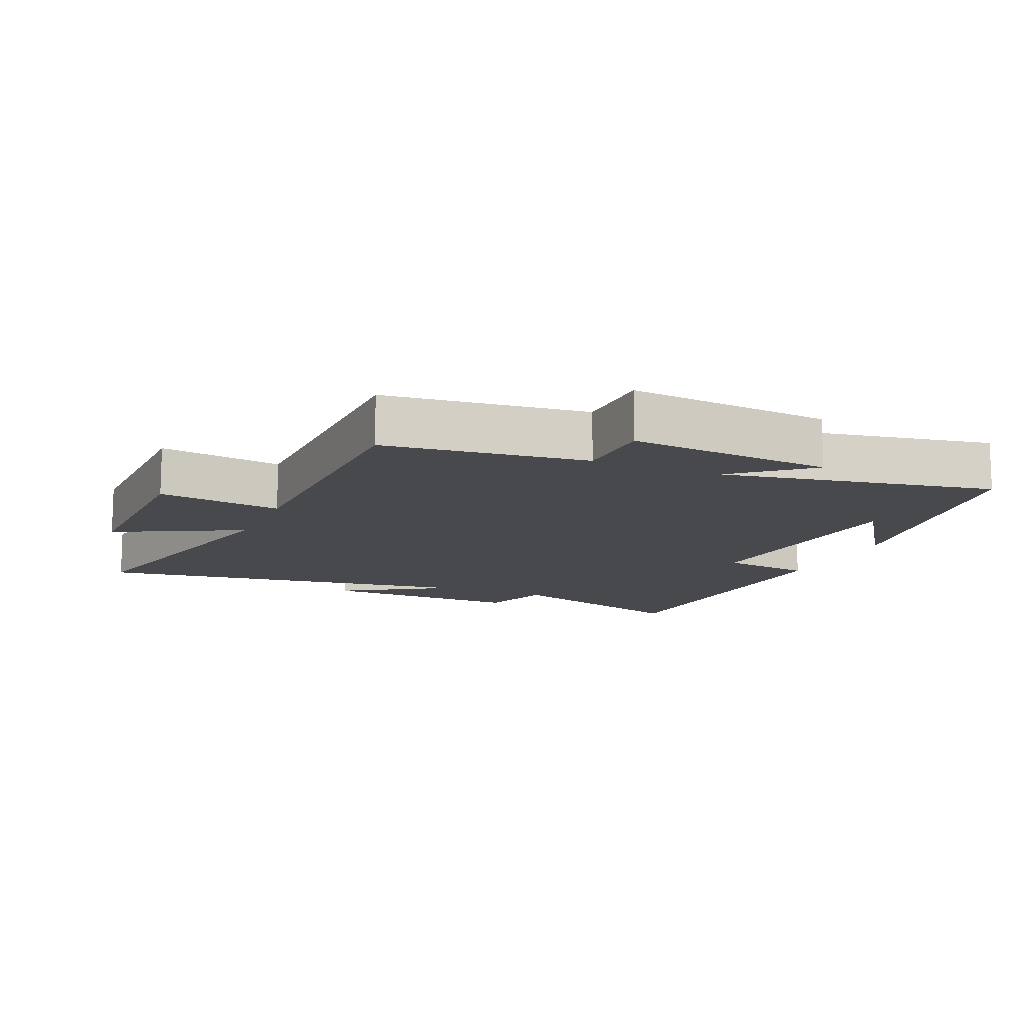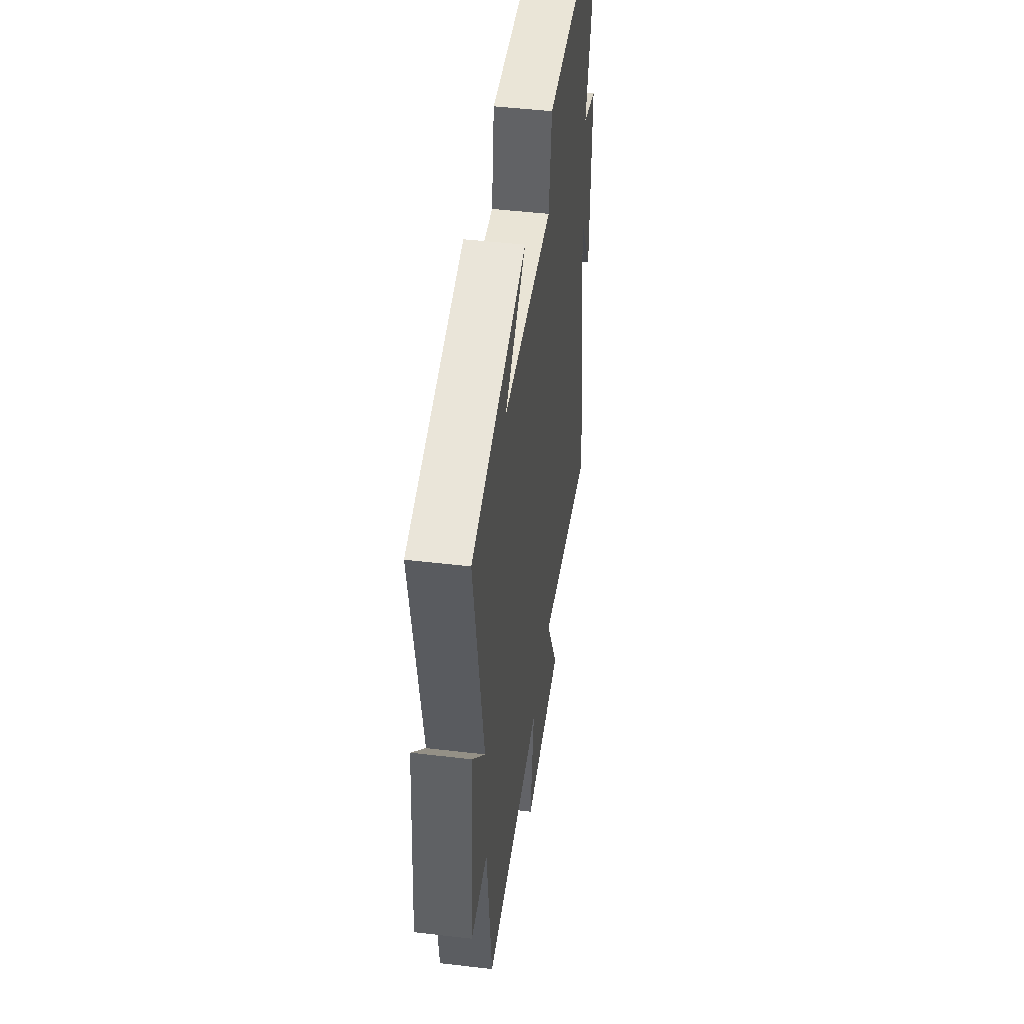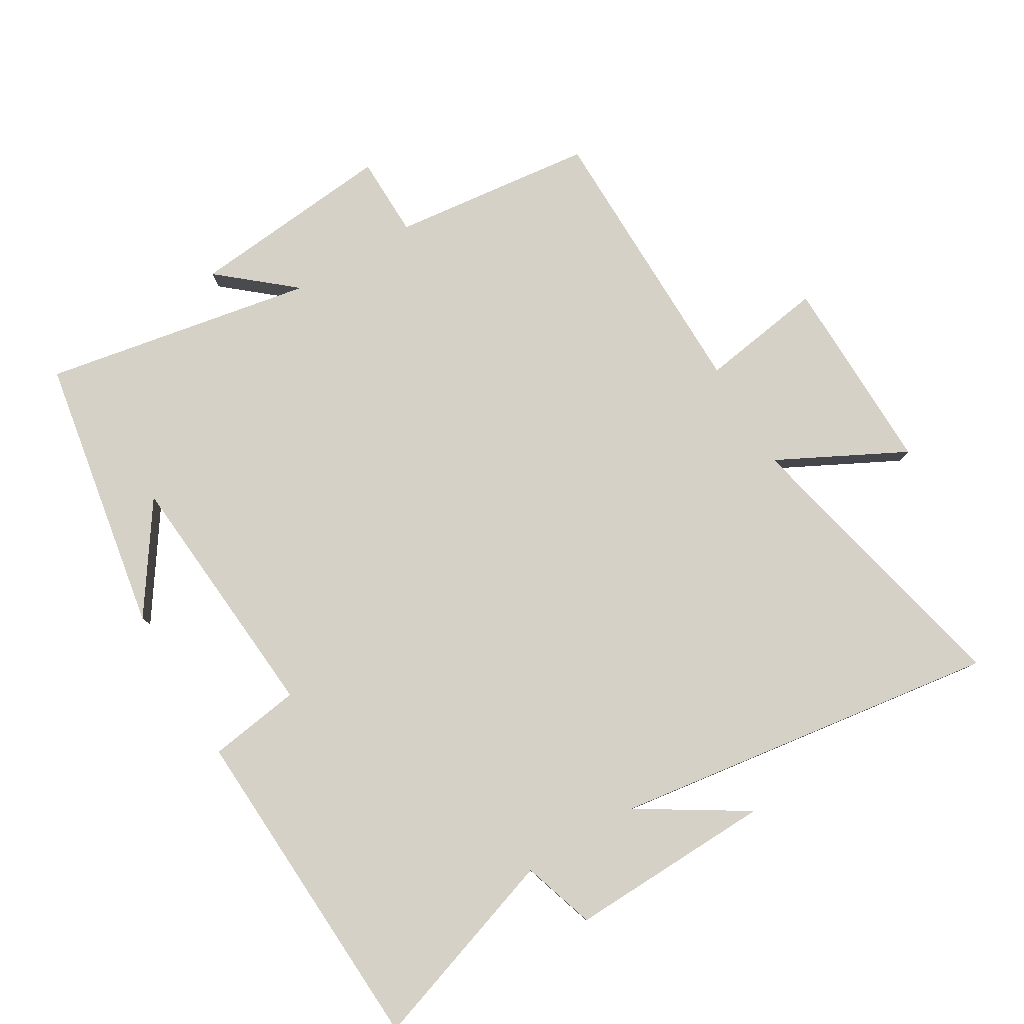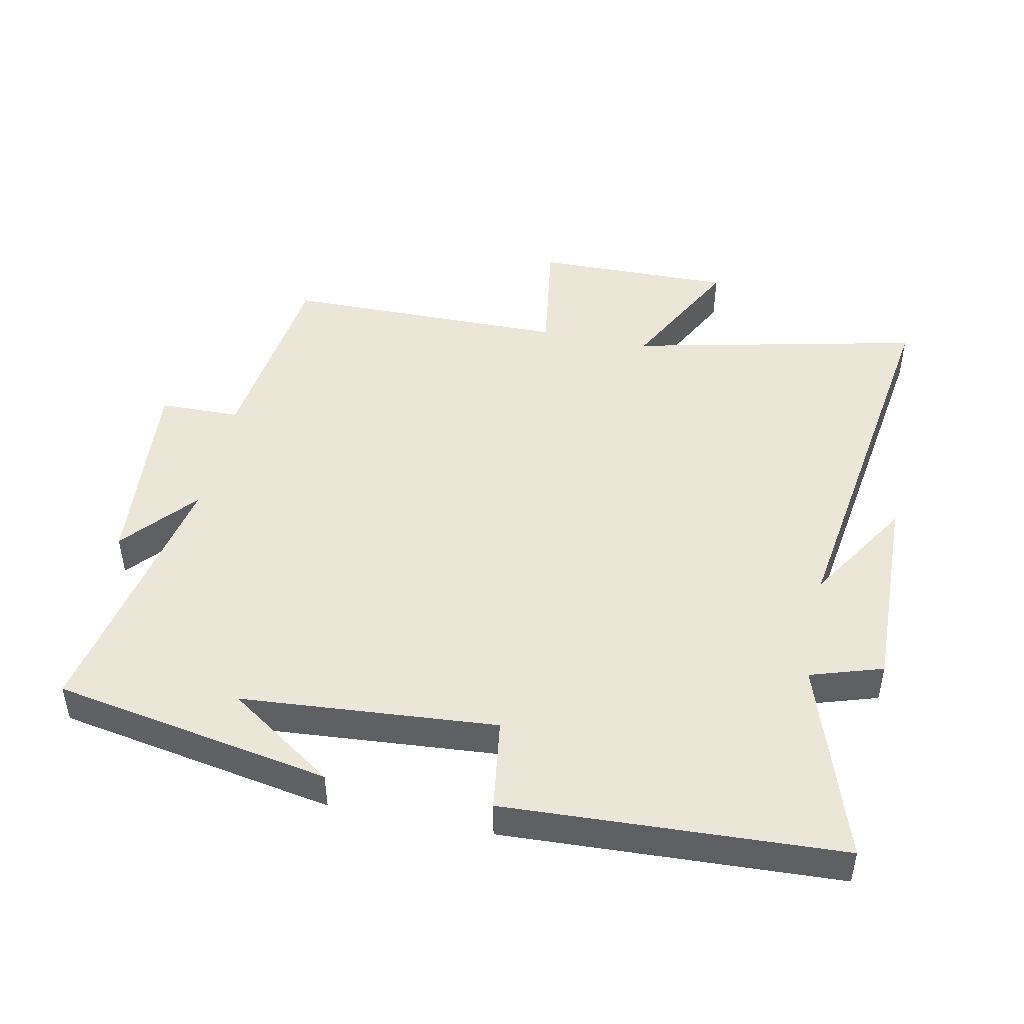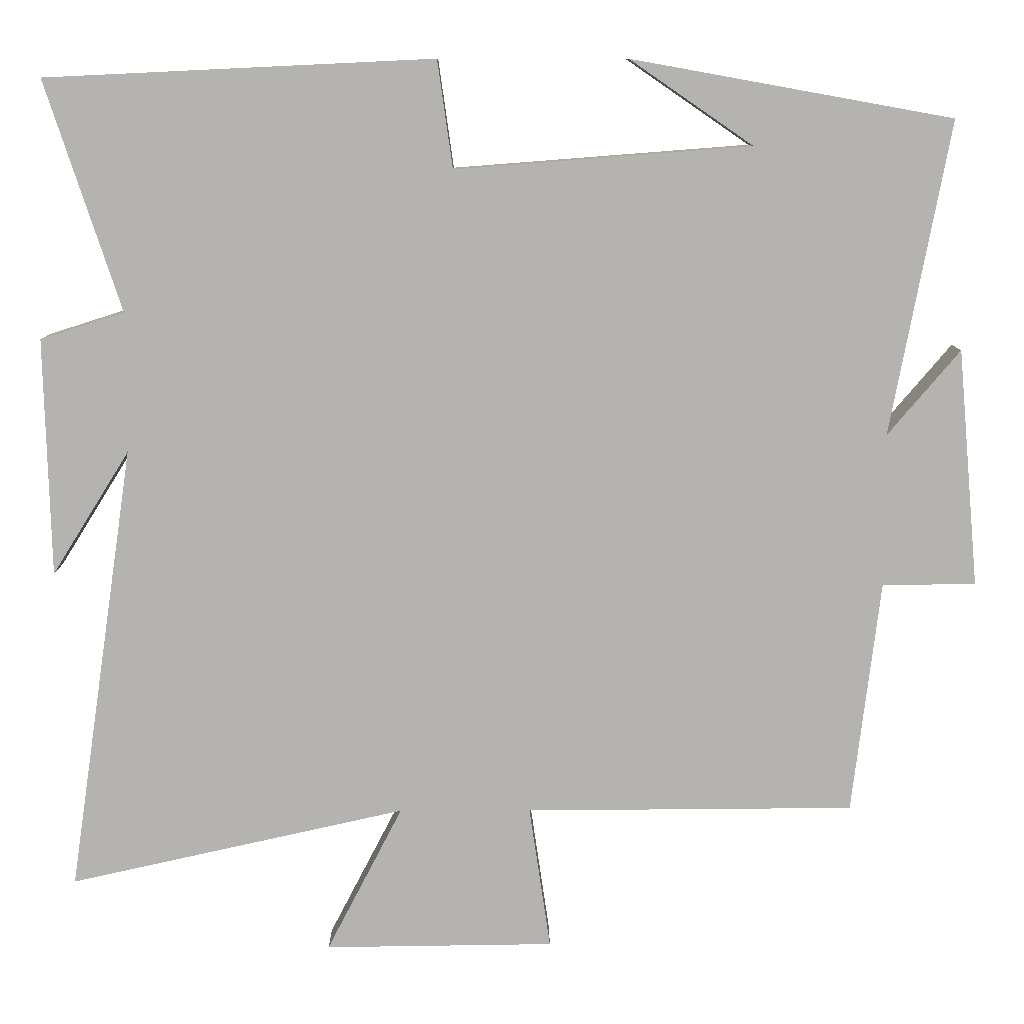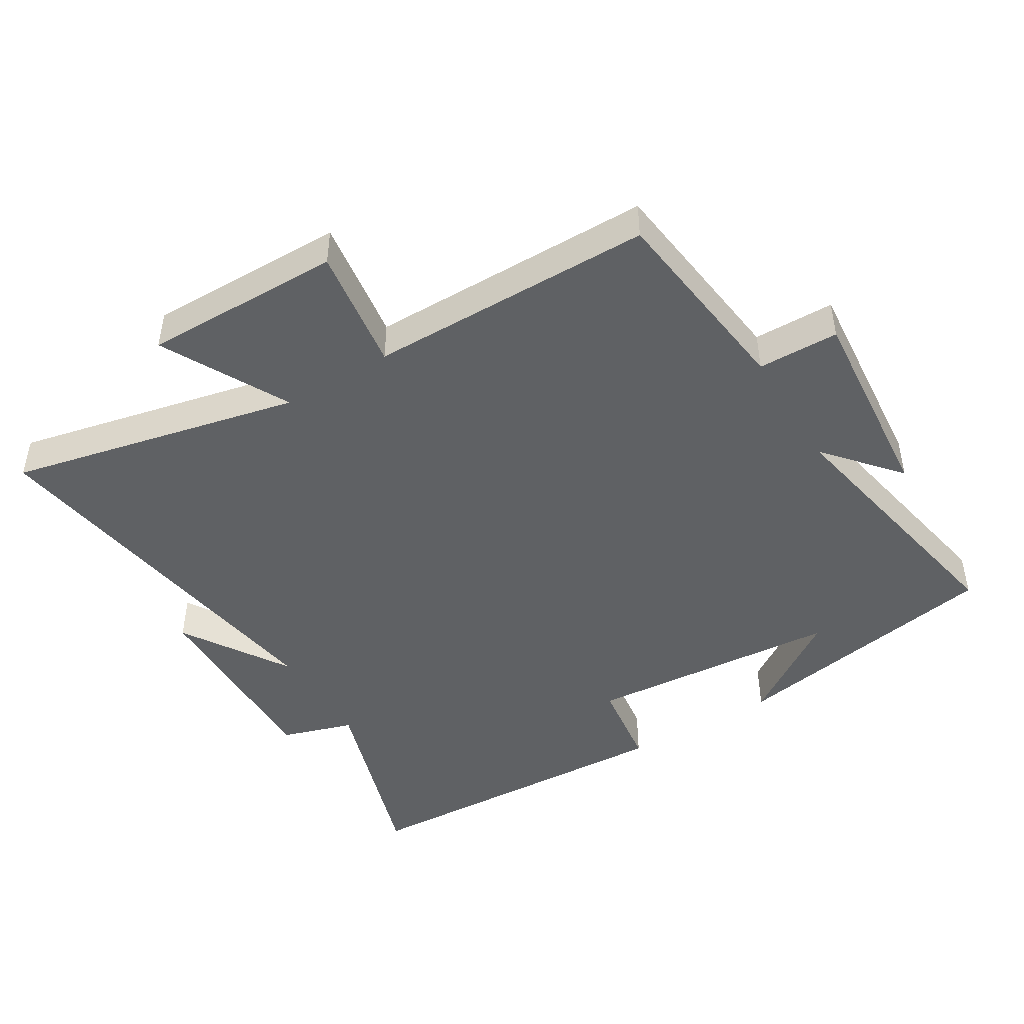
<metadata>
{"format":"obj","ext":"obj","renderer":"f3d","projection":"perspective","resolution":1024,"background":"white","views":[{"elev":-12.4,"azim":-113.6,"up":"+Y"},{"elev":46.5,"azim":-82.3,"up":"+Z"},{"elev":79.7,"azim":59.0,"up":"+Y"},{"elev":46.5,"azim":11.7,"up":"+Y"},{"elev":9.8,"azim":179.7,"up":"+Z"},{"elev":-45.9,"azim":-148.6,"up":"+Y"}]}
</metadata>
<code>
v -0.578 0.07 0.424
v -0.156 0.07 0.5
v -0.318 0.07 0.389
v 0.07 0.07 0.359
v 0.09 0.07 0.5
v 0.599 0.07 0.476
v 0.5 0.07 0.174
v 0.61 0.07 0.139
v 0.602 0.07 -0.173
v 0.5 0.07 -0.01
v 0.587 0.07 -0.599
v 0.144 0.07 -0.5
v 0.244 0.07 -0.693
v -0.058 0.07 -0.689
v -0.03 0.07 -0.5
v -0.463 0.07 -0.497
v -0.5 0.07 -0.19
v -0.623 0.07 -0.188
v -0.595 0.07 0.124
v -0.5 0.07 0.012
v -0.578 0 0.424
v -0.156 0 0.5
v -0.318 0 0.389
v 0.07 0 0.359
v 0.09 0 0.5
v 0.599 0 0.476
v 0.5 0 0.174
v 0.61 0 0.139
v 0.602 0 -0.173
v 0.5 0 -0.01
v 0.587 0 -0.599
v 0.144 0 -0.5
v 0.244 0 -0.693
v -0.058 0 -0.689
v -0.03 0 -0.5
v -0.463 0 -0.497
v -0.5 0 -0.19
v -0.623 0 -0.188
v -0.595 0 0.124
v -0.5 0 0.012
f 17 18 19 20
f 15 16 17 20
f 15 20 1
f 12 13 14 15
f 12 15 1
f 10 11 12 1
f 7 8 9 10
f 7 10 1
f 4 5 6 7
f 3 4 7
f 3 7 1
f 1 2 3
f 40 39 38 37
f 40 37 36 35
f 21 40 35
f 35 34 33 32
f 21 35 32
f 21 32 31 30
f 30 29 28 27
f 21 30 27
f 27 26 25 24
f 27 24 23
f 21 27 23
f 23 22 21
f 1 21 22 2
f 2 22 23 3
f 3 23 24 4
f 4 24 25 5
f 5 25 26 6
f 6 26 27 7
f 7 27 28 8
f 8 28 29 9
f 9 29 30 10
f 10 30 31 11
f 11 31 32 12
f 12 32 33 13
f 13 33 34 14
f 14 34 35 15
f 15 35 36 16
f 16 36 37 17
f 17 37 38 18
f 18 38 39 19
f 19 39 40 20
f 20 40 21 1

</code>
